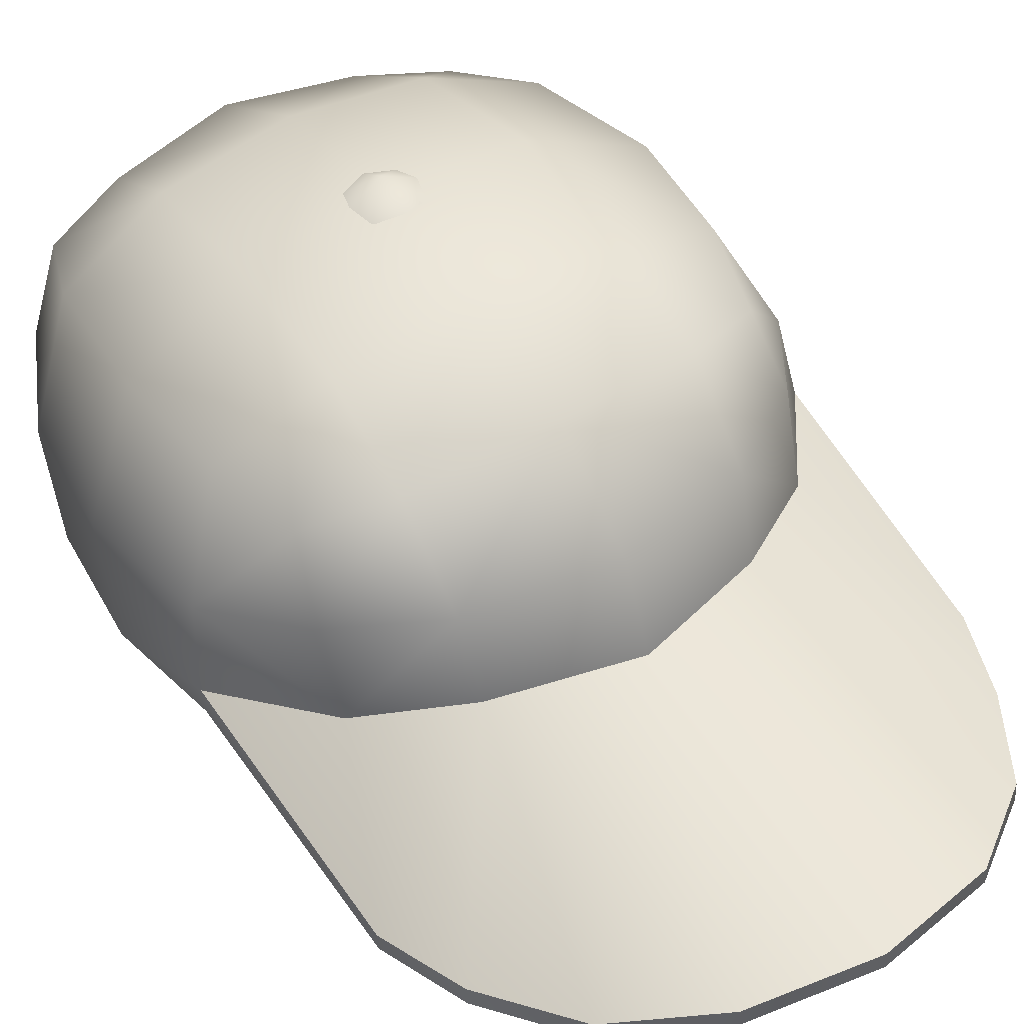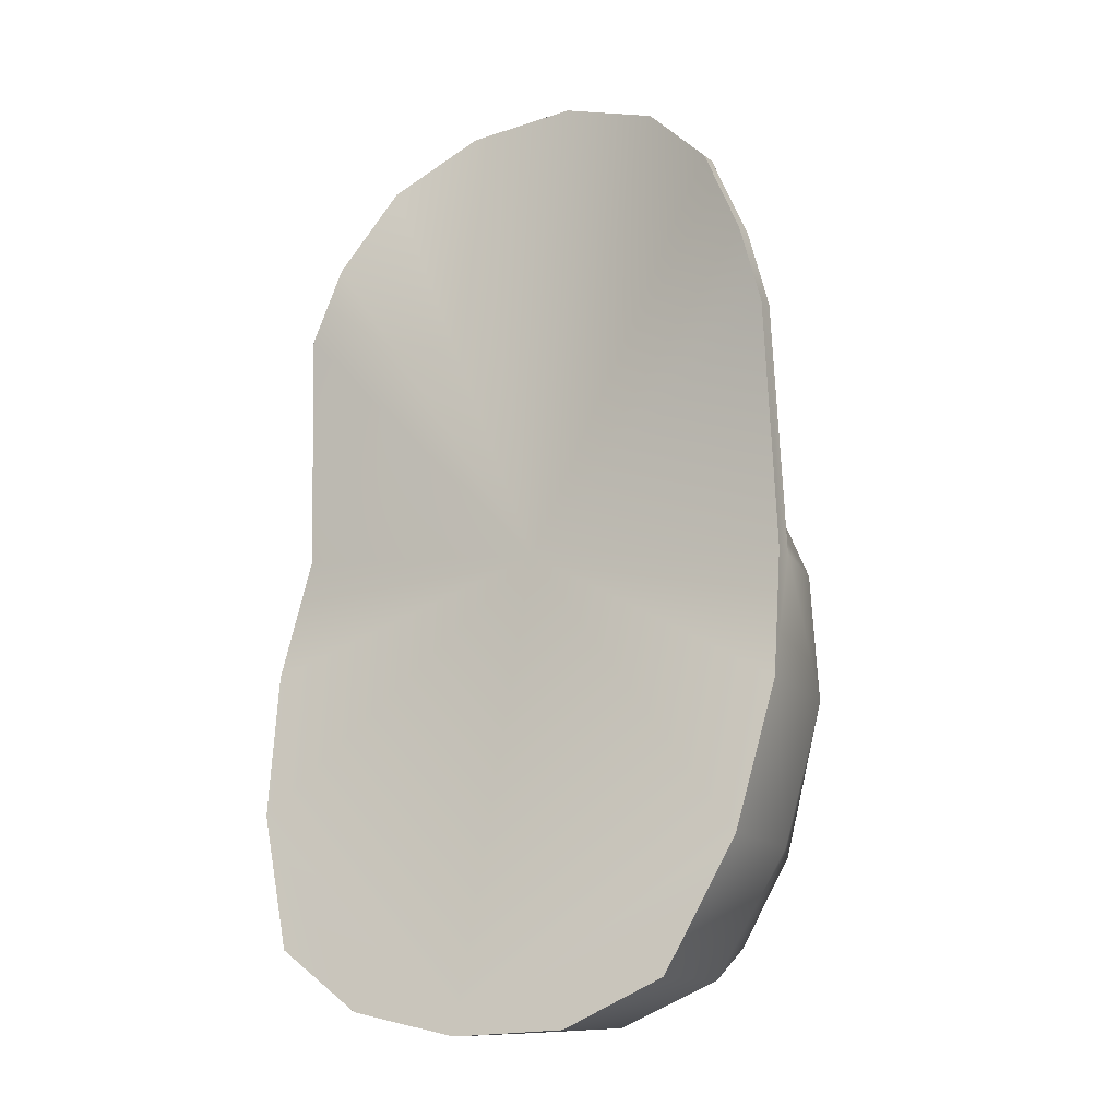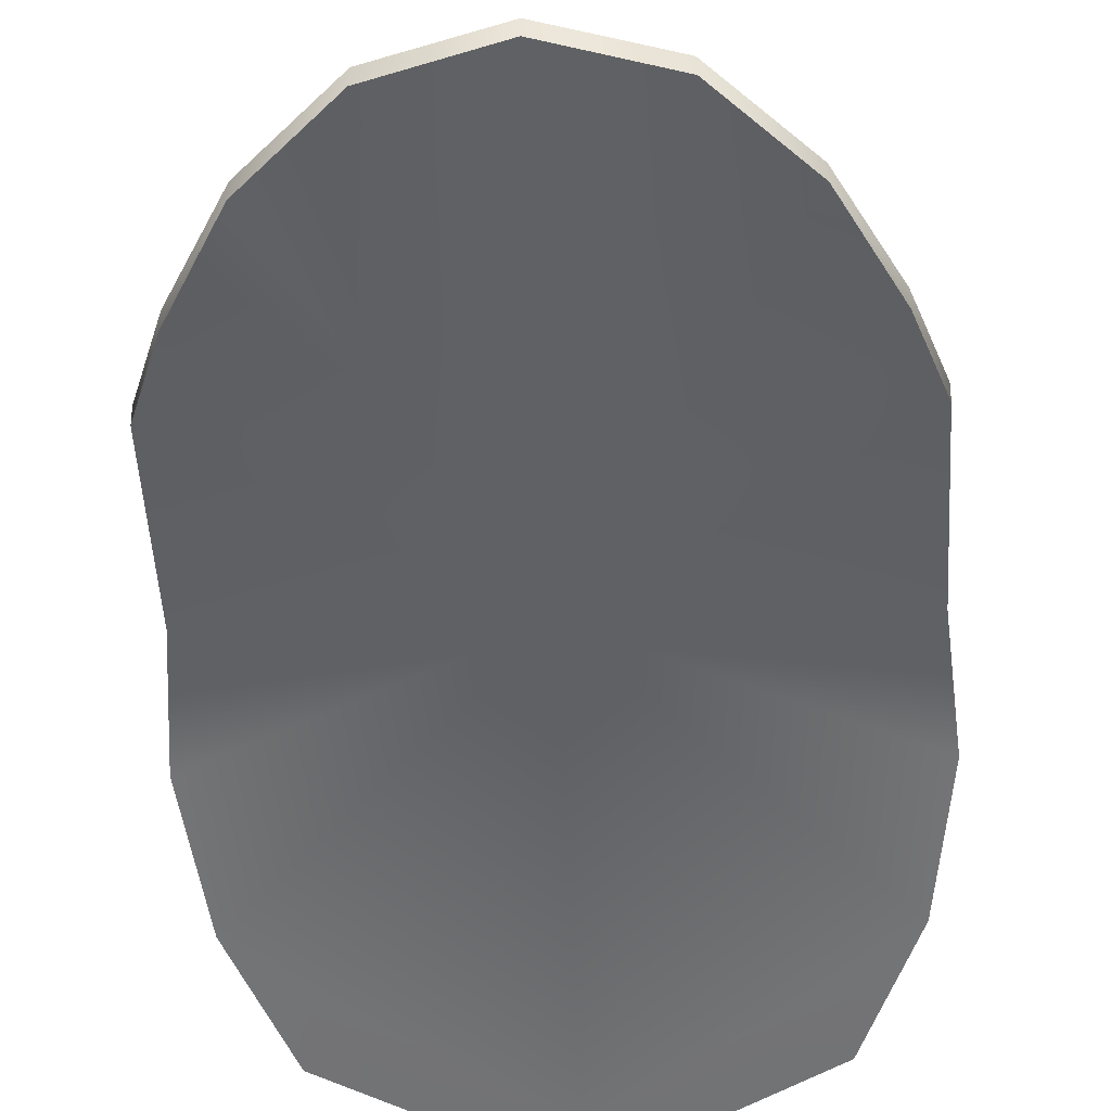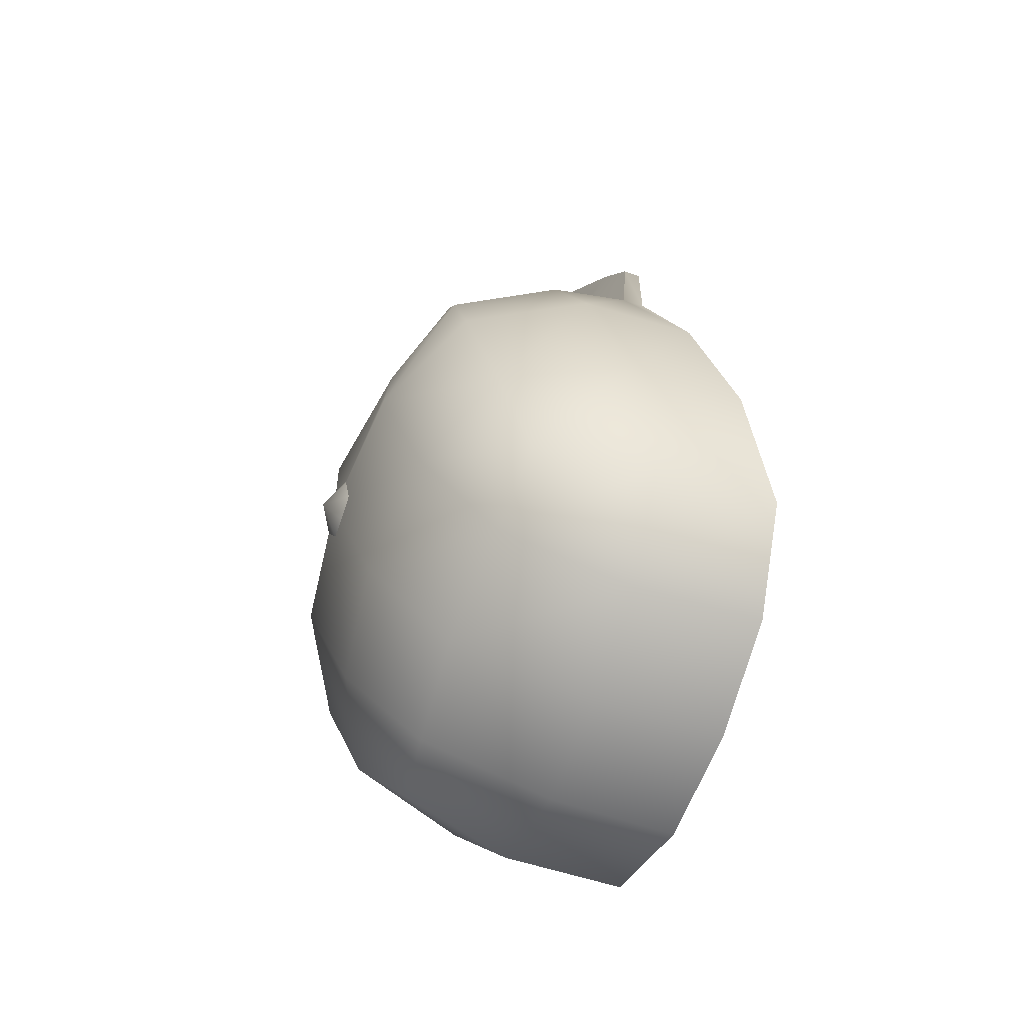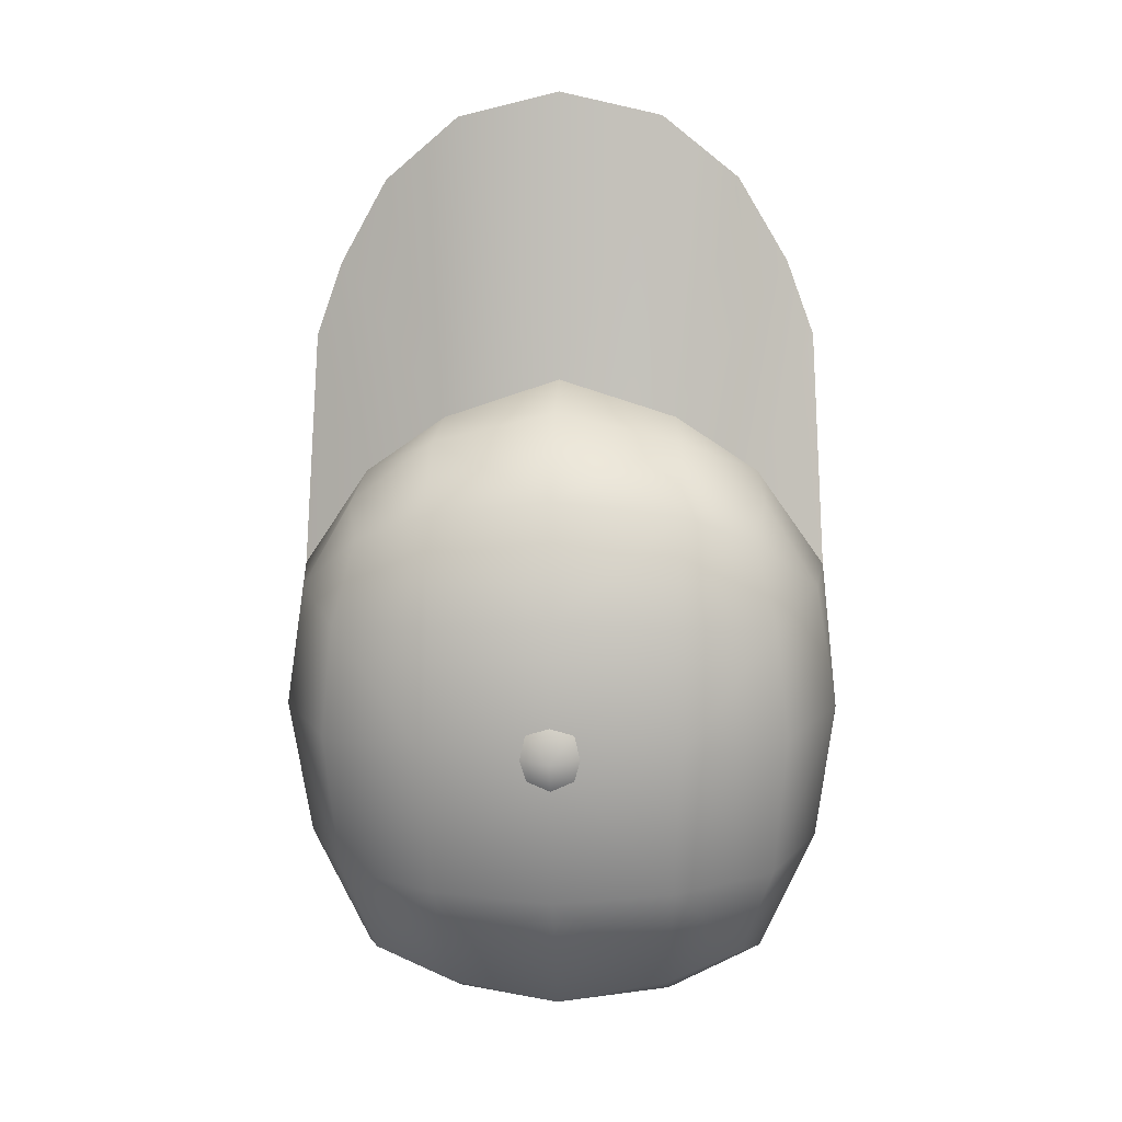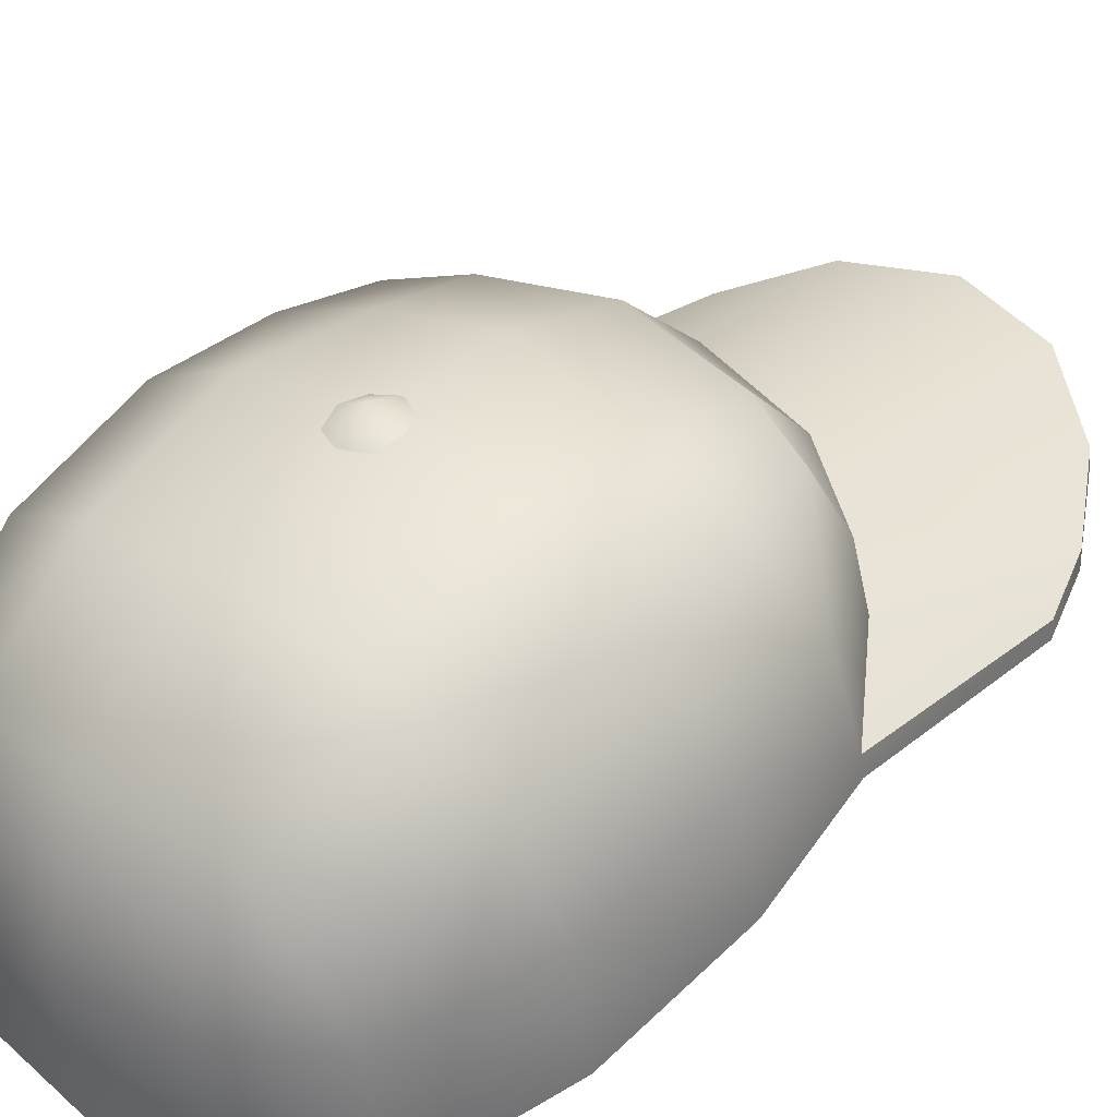
<metadata>
{"format":"obj","ext":"obj","renderer":"f3d","projection":"perspective","resolution":1024,"background":"white","views":[{"elev":52.5,"azim":-32.1,"up":"+Y"},{"elev":-3.4,"azim":28.8,"up":"+Z"},{"elev":-38.1,"azim":2.5,"up":"+Y"},{"elev":-71.9,"azim":-109.2,"up":"+Z"},{"elev":2.9,"azim":-176.8,"up":"+Z"},{"elev":32.9,"azim":-138.3,"up":"+Y"}]}
</metadata>
<code>
o hat_sport_cap
v 0.4351 0.1638 -0.03796
v 0.1863 -0.0349 -0.7707
v 0.2036 0.2542 0.2036
v 0.44 0.0465 -0.477
v 0.1971 0.3916 -0.09083
v 0.1968 0.3176 -0.5329
v 0.3473 -0.01468 -0.6863
v 0.3445 0.2196 0.1045
v 0.3611 0.3286 -0.09559
v 0.3608 0.2427 -0.5085
v 0.185 0.1817 -0.709
v 0.2075 0.3622 0.08522
v 0.4694 0.124 -0.2449
v 0.2063 0.3977 -0.2969
v 0.31 0.1697 -0.6567
v 0.322 0.3299 0.04395
v 0.3808 0.3089 -0.2776
v 0 -0.04014 -0.7926
v -0 0.2791 0.2512
v 0 0.4295 -0.0849
v 0 0.3397 -0.5454
v 0 0.1956 -0.7418
v -0 0.3926 0.1084
v 0 0.4192 -0.3004
v 0.4518 -0 -0
v 0.4711 -0.06544 -0.2045
v 0.3508 -0.2154 -0.6577
v 0.1918 -0.2424 -0.7454
v 0 -0.2496 -0.7689
v 0.4401 -0.1458 -0.4418
v 0.4516 0.03611 -0.007252
v 0.3363 0.0879 0.1549
v 0.1965 0.1284 0.2464
v -0 0.1536 0.3091
v 0.4343 0.005775 0.3921
v 0.4338 -0.02395 0.3933
v 0.3879 0.02571 0.5178
v 0.3873 -0.005585 0.5206
v -0 0.1536 0.7904
v -0 0.1259 0.7919
v 0.06396 0.4061 -0.2983
v 0 0.4183 -0.2387
v 0 0.439 -0.3058
v 0.04494 0.3967 -0.3404
v 0.0453 0.41 -0.2555
v 0.1728 0.1306 0.7531
v 0.3029 0.07363 0.6551
v 0.303 0.04356 0.6587
v 0.1738 0.1019 0.7546
v -0 -0 0
v 0 0.397 -0.3591
v -0.4351 0.1638 -0.03796
v -0.1863 -0.0349 -0.7707
v -0.2036 0.2542 0.2036
v -0.44 0.0465 -0.477
v -0.1971 0.3916 -0.09083
v -0.1968 0.3176 -0.5329
v -0.3473 -0.01468 -0.6863
v -0.3445 0.2196 0.1045
v -0.3611 0.3286 -0.09559
v -0.3608 0.2427 -0.5085
v -0.185 0.1817 -0.709
v -0.2075 0.3622 0.08522
v -0.4694 0.124 -0.2449
v -0.2063 0.3977 -0.2969
v -0.31 0.1697 -0.6567
v -0.322 0.3299 0.04395
v -0.3808 0.3089 -0.2776
v -0.4518 -0 -0
v -0.4711 -0.06544 -0.2045
v -0.3508 -0.2154 -0.6577
v -0.1918 -0.2424 -0.7454
v -0.4401 -0.1458 -0.4418
v -0.4516 0.03611 -0.007252
v -0.3363 0.0879 0.1549
v -0.1965 0.1284 0.2464
v -0.4343 0.005775 0.3921
v -0.4338 -0.02395 0.3933
v -0.3879 0.02571 0.5178
v -0.3876 -0.005748 0.5195
v -0.06396 0.4061 -0.2983
v -0.04494 0.3967 -0.3404
v -0.0453 0.41 -0.2555
v -0.1728 0.1306 0.7531
v -0.3029 0.07363 0.6551
v -0.303 0.04356 0.6587
v -0.1738 0.1019 0.7546
f 9 13 17
f 1 16 8
f 7 11 15
f 3 23 19
f 12 8 16
f 5 24 20
f 4 15 10
f 13 10 17
f 14 9 17
f 12 20 23
f 21 11 22
f 5 16 9
f 6 15 11
f 6 24 14
f 10 14 17
f 28 18 2
f 33 37 32
f 4 26 30
f 7 30 27
f 1 32 31
f 2 27 28
f 2 22 11
f 3 32 8
f 19 33 3
f 34 46 33
f 37 48 38
f 35 38 36
f 32 35 31
f 25 35 36
f 31 25 26
f 26 13 31
f 13 1 31
f 45 43 42
f 44 43 41
f 44 51 43
f 45 41 43
f 29 28 30
f 28 27 30
f 25 50 26
f 30 26 50
f 46 47 33
f 49 47 46
f 46 40 49
f 32 37 35
f 60 64 52
f 67 52 59
f 58 62 53
f 23 54 19
f 63 59 54
f 24 56 20
f 66 55 61
f 64 61 55
f 65 60 56
f 63 20 56
f 21 62 57
f 67 56 60
f 66 57 62
f 24 57 65
f 61 65 57
f 18 72 53
f 79 76 75
f 70 55 73
f 58 73 55
f 75 52 74
f 71 53 72
f 22 53 62
f 75 54 59
f 76 19 54
f 84 34 76
f 79 86 85
f 80 77 78
f 75 74 77
f 69 77 74
f 74 70 69
f 70 74 64
f 64 74 52
f 83 42 43
f 82 81 43
f 82 43 51
f 83 43 81
f 73 50 70
f 50 69 70
f 29 50 73
f 72 29 73
f 84 76 85
f 50 36 38
f 85 87 84
f 84 40 39
f 75 77 79
f 50 87 86
f 86 80 50
f 80 78 50
f 78 69 50
f 50 25 36
f 38 48 50
f 49 50 48
f 49 40 50
f 50 40 87
f 73 71 72
f 9 1 13
f 1 9 16
f 7 2 11
f 3 12 23
f 12 3 8
f 5 14 24
f 4 7 15
f 13 4 10
f 14 5 9
f 12 5 20
f 21 6 11
f 5 12 16
f 6 10 15
f 6 21 24
f 10 6 14
f 28 29 18
f 33 47 37
f 4 13 26
f 7 4 30
f 1 8 32
f 2 7 27
f 2 18 22
f 3 33 32
f 19 34 33
f 34 39 46
f 37 47 48
f 35 37 38
f 25 31 35
f 49 48 47
f 46 39 40
f 60 68 64
f 67 60 52
f 58 66 62
f 23 63 54
f 63 67 59
f 24 65 56
f 66 58 55
f 64 68 61
f 65 68 60
f 63 23 20
f 21 22 62
f 67 63 56
f 66 61 57
f 24 21 57
f 61 68 65
f 18 29 72
f 79 85 76
f 70 64 55
f 58 71 73
f 75 59 52
f 71 58 53
f 22 18 53
f 75 76 54
f 76 34 19
f 84 39 34
f 79 80 86
f 80 79 77
f 69 78 77
f 29 30 50
f 85 86 87
f 84 87 40

</code>
